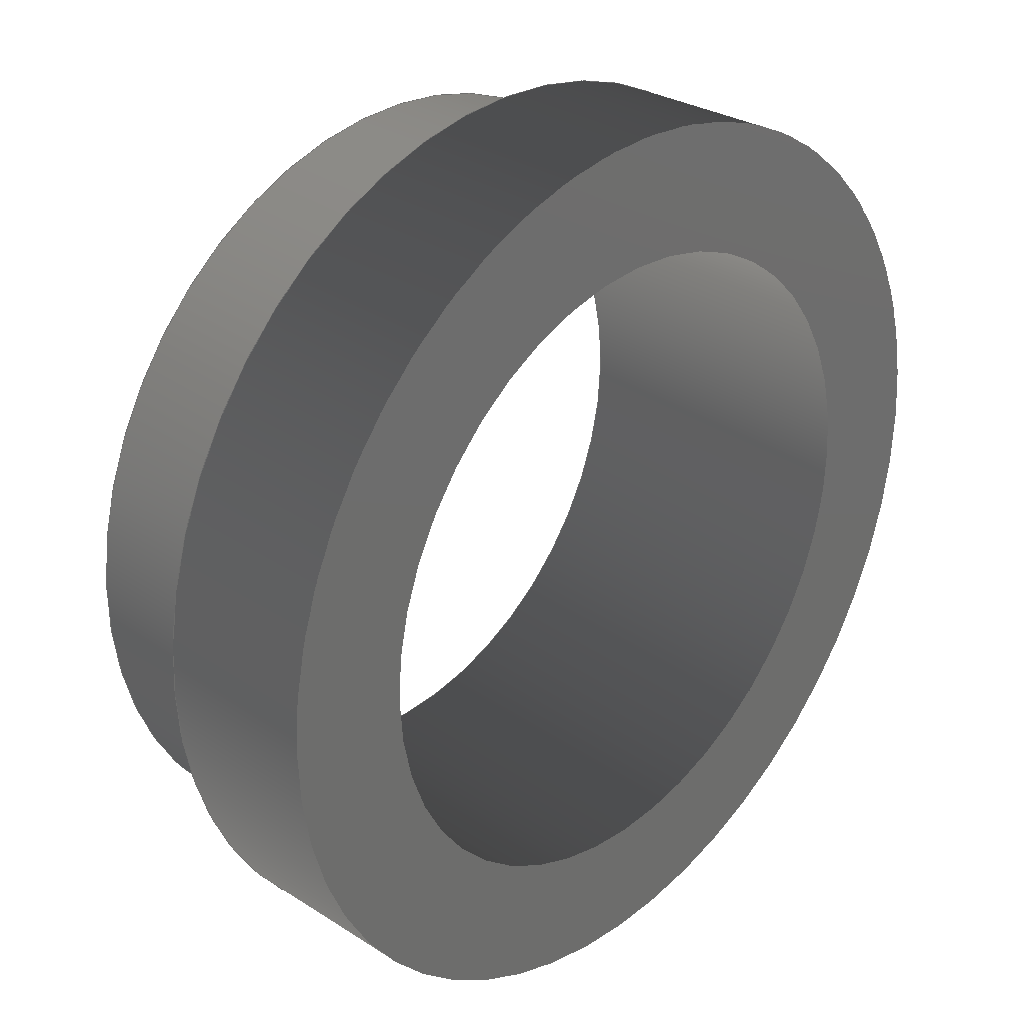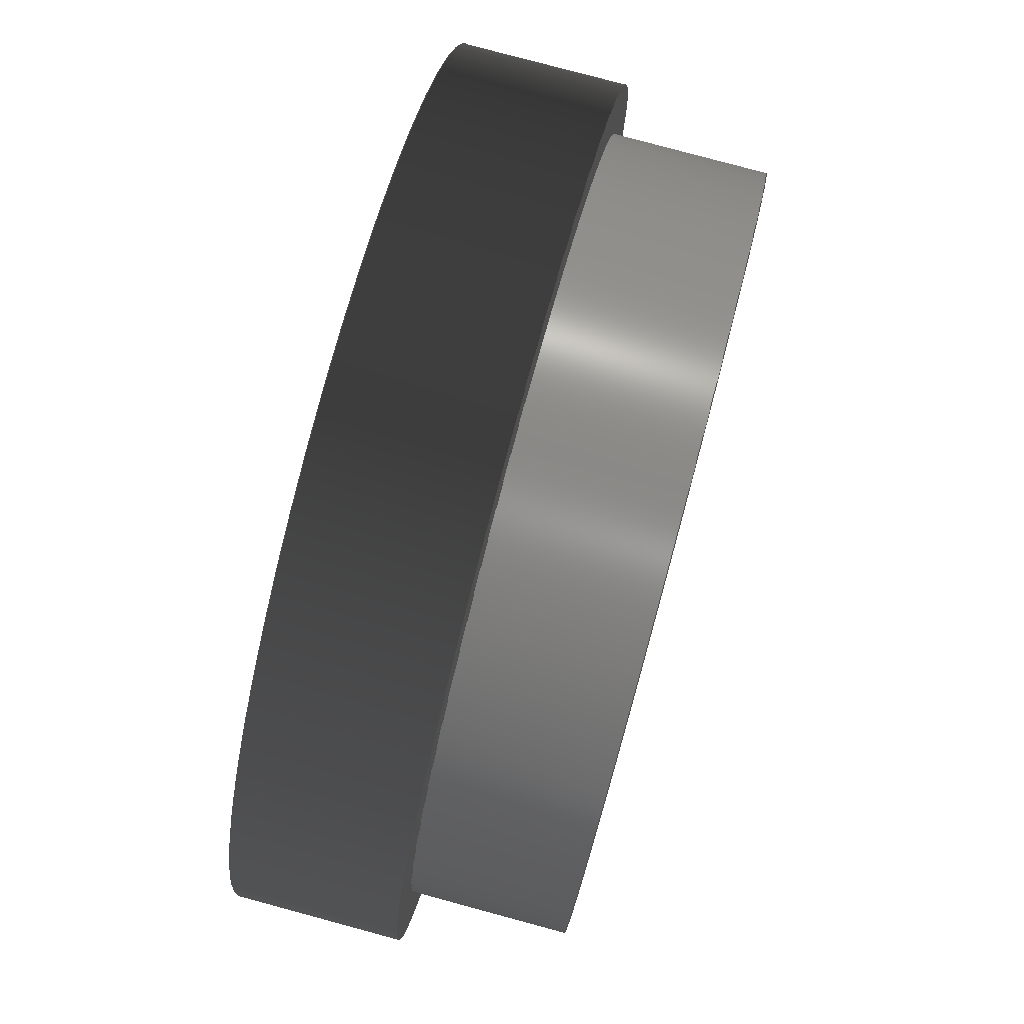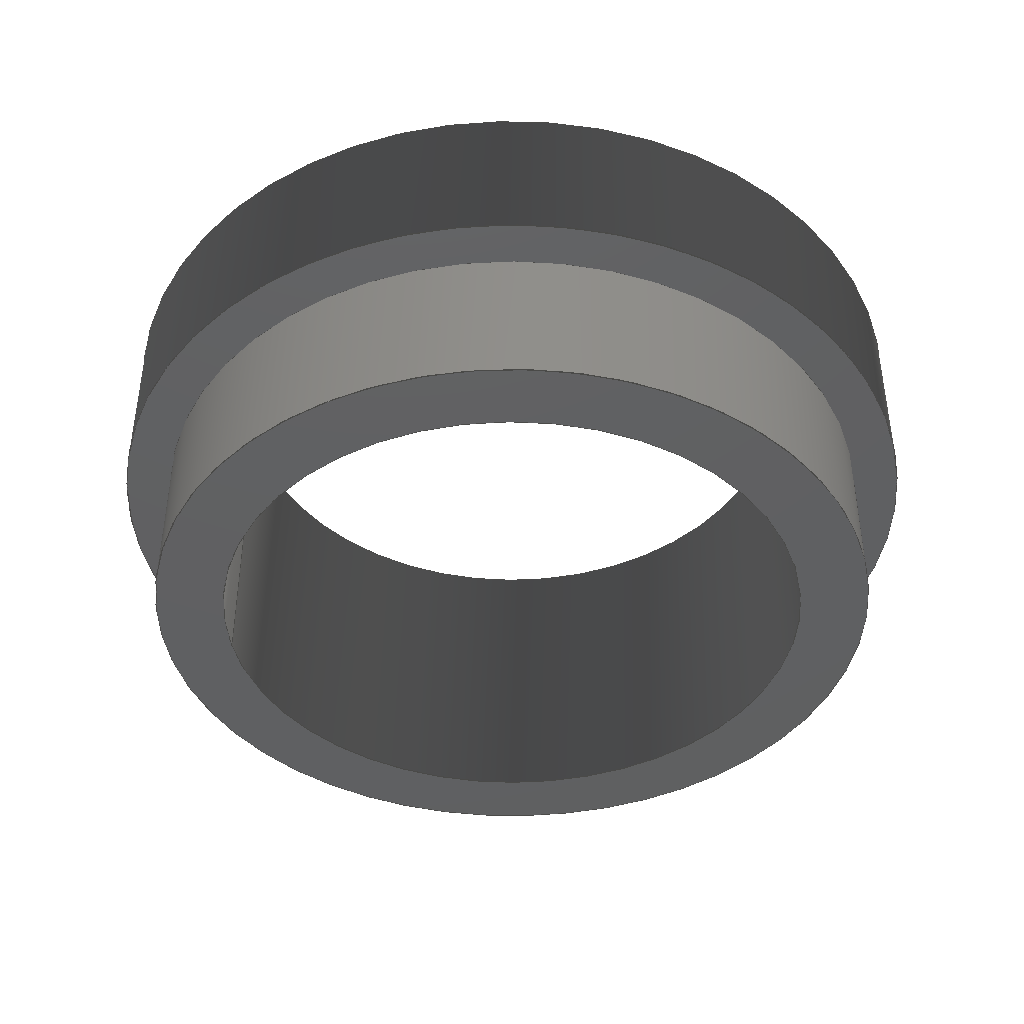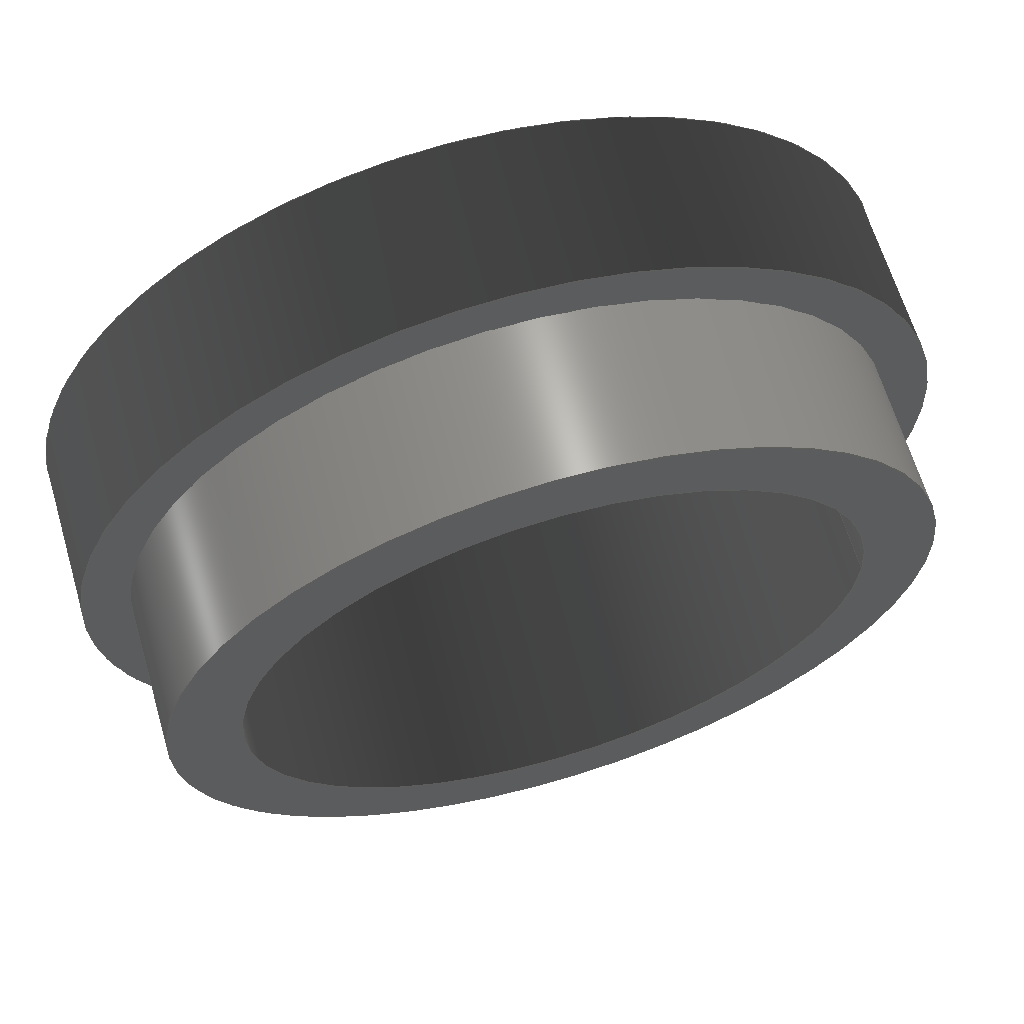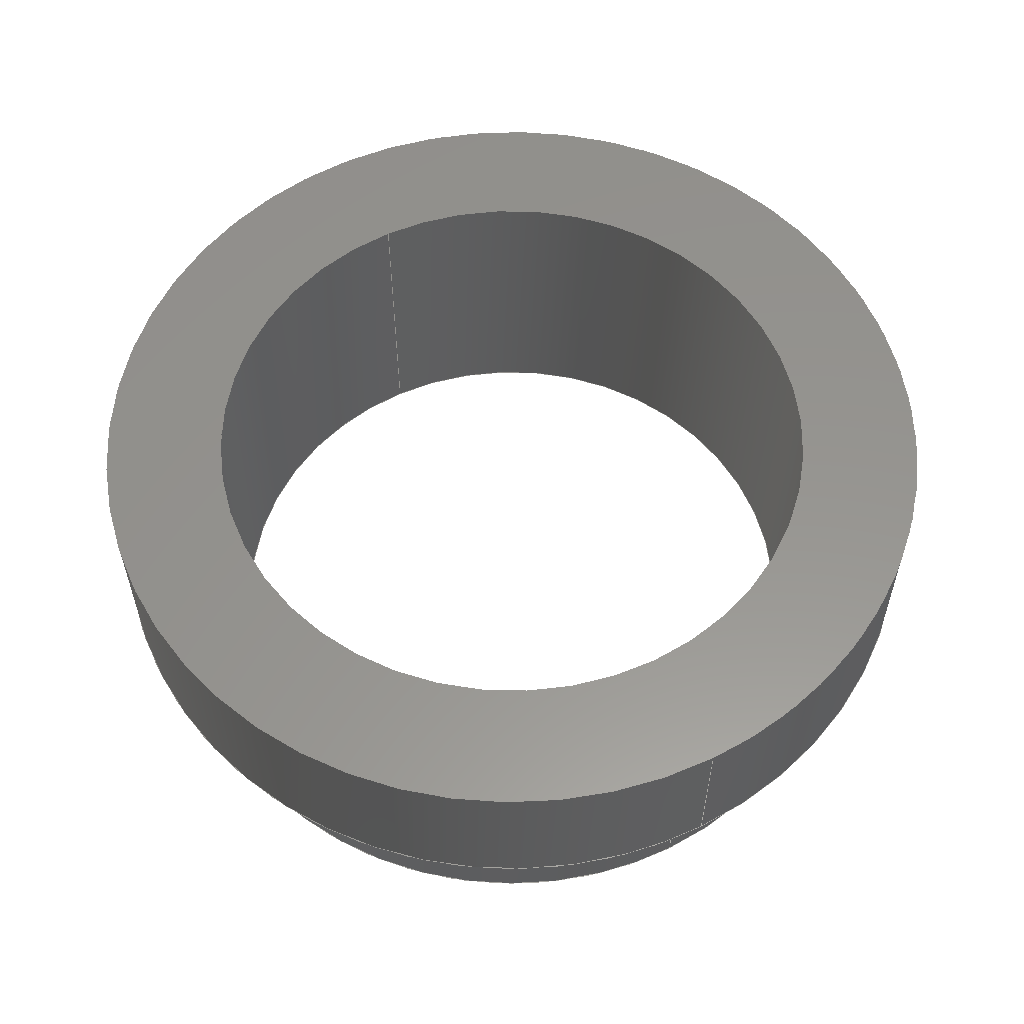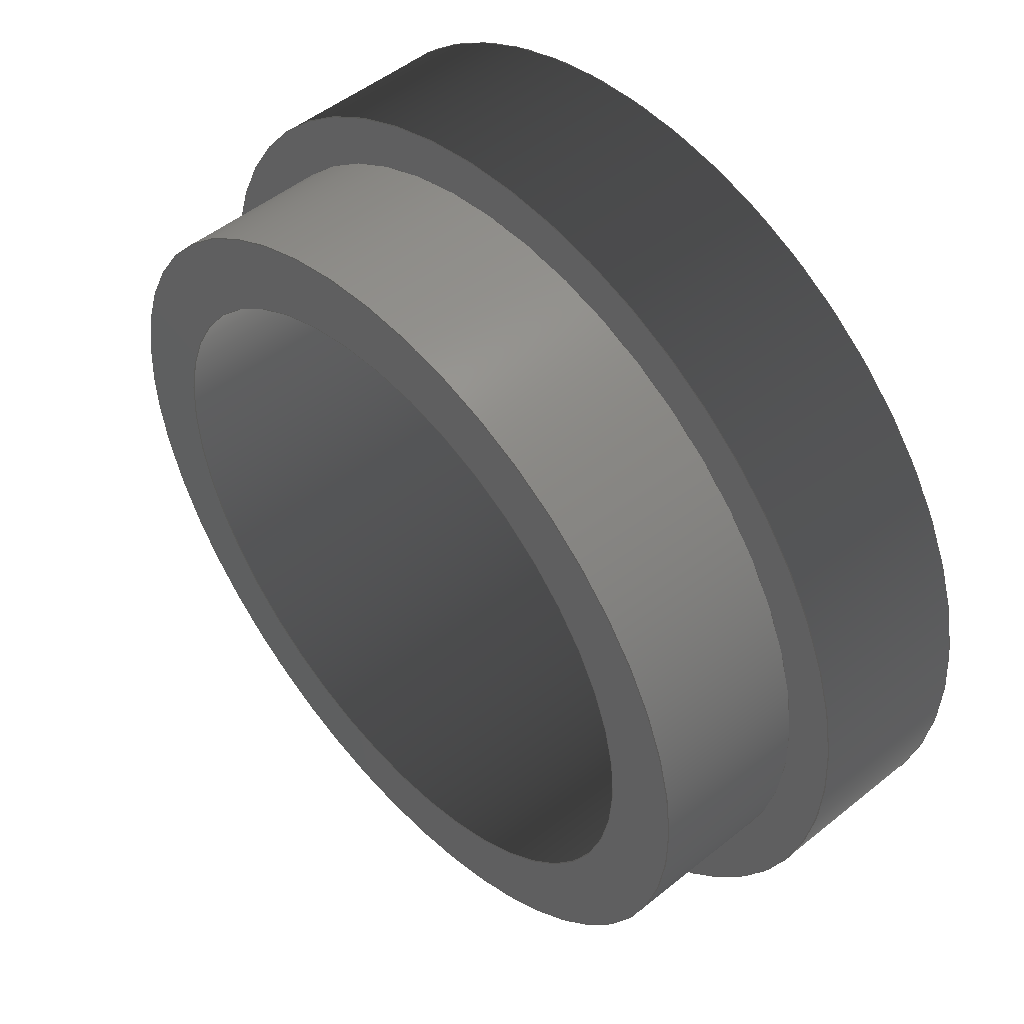
<metadata>
{"format":"iges","ext":"iges","renderer":"f3d","projection":"perspective","resolution":1024,"background":"white","views":[{"elev":29.5,"azim":-47.0,"up":"+Y"},{"elev":79.8,"azim":105.1,"up":"+Y"},{"elev":-41.2,"azim":8.3,"up":"+Z"},{"elev":64.8,"azim":163.6,"up":"+Y"},{"elev":57.3,"azim":63.0,"up":"+Z"},{"elev":49.8,"azim":-131.7,"up":"+Y"}]}
</metadata>
<code>

,,31HOpen CASCADE IGES processor 7.3,13HFilename.iges,
16HOpen CASCADE 7.3,31HOpen CASCADE IGES processor 7.3,32,308,15,308,15,
,1,2,2HMM,1,0.01,15H2.019e+07,1.125e-07,205,,,11,0,
15H2.019e+07,;
     402       1       0       0       0       0       0       000000000
     402       0       0       1       1                               0
     144       2       0       0       0       0       0       000020000
     144       0       0       1       0                               0
     120       3       0       0       0       0       7       000010000
     120       0       0       1       0                               0
     124       4       0       0       0       0       0       000000000
     124       0       0       1       0                               0
     110       5       0       0       0       0       0       000010000
     110       0       0       1       0                               0
     110       6       0       0       0       0       0       000010000
     110       0       0       1       0                               0
     142       7       0       0       0       0       0       000010500
     142       0       0       1       0                               0
     102       8       0       0       0       0       0       000010000
     102       0       0       1       0                               0
     110       9       0       0       0       0       0       000010000
     110       0       0       1       0                               0
     110      10       0       0       0       0       0       000010000
     110       0       0       1       0                               0
     110      11       0       0       0       0       0       000010000
     110       0       0       1       0                               0
     110      12       0       0       0       0       0       000010000
     110       0       0       1       0                               0
     102      13       0       0       0       0       0       000010000
     102       0       0       1       0                               0
     100      14       0       0       0       0      29       000010000
     100       0       0       1       0                               0
     124      15       0       0       0       0       0       000000000
     124       0       0       1       0                               0
     110      16       0       0       0       0       0       000010000
     110       0       0       1       0                               0
     100      17       0       0       0       0      35       000010000
     100       0       0       1       0                               0
     124      18       0       0       0       0       0       000000000
     124       0       0       1       0                               0
     110      19       0       0       0       0       0       000010000
     110       0       0       1       0                               0
     144      20       0       0       0       0       0       000020000
     144       0       0       1       0                               0
     108      21       0       0       0       0       0       000010000
     108       0       0       1       0                               0
     142      22       0       0       0       0       0       000010500
     142       0       0       1       0                               0
     100      23       0       0       0       0      47       000010000
     100       0       0       1       0                               0
     124      24       0       0       0       0       0       000000000
     124       0       0       1       0                               0
     142      25       0       0       0       0       0       000010500
     142       0       0       1       0                               0
     100      26       0       0       0       0      53       000010000
     100       0       0       1       0                               0
     124      27       0       0       0       0       0       000000000
     124       0       0       1       0                               0
     144      28       0       0       0       0       0       000020000
     144       0       0       1       0                               0
     108      29       0       0       0       0       0       000010000
     108       0       0       1       0                               0
     142      30       0       0       0       0       0       000010500
     142       0       0       1       0                               0
     100      31       0       0       0       0      63       000010000
     100       0       0       1       0                               0
     124      32       0       0       0       0       0       000000000
     124       0       0       1       0                               0
     142      33       0       0       0       0       0       000010500
     142       0       0       1       0                               0
     100      34       0       0       0       0      69       000010000
     100       0       0       1       0                               0
     124      35       0       0       0       0       0       000000000
     124       0       0       1       0                               0
     144      36       0       0       0       0       0       000020000
     144       0       0       1       0                               0
     120      37       0       0       0       0      75       000010000
     120       0       0       1       0                               0
     124      38       0       0       0       0       0       000000000
     124       0       0       1       0                               0
     110      39       0       0       0       0       0       000010000
     110       0       0       1       0                               0
     110      40       0       0       0       0       0       000010000
     110       0       0       1       0                               0
     142      41       0       0       0       0       0       000010500
     142       0       0       1       0                               0
     102      42       0       0       0       0       0       000010000
     102       0       0       1       0                               0
     110      43       0       0       0       0       0       000010000
     110       0       0       1       0                               0
     110      44       0       0       0       0       0       000010000
     110       0       0       1       0                               0
     110      45       0       0       0       0       0       000010000
     110       0       0       1       0                               0
     110      46       0       0       0       0       0       000010000
     110       0       0       1       0                               0
     102      47       0       0       0       0       0       000010000
     102       0       0       1       0                               0
     100      48       0       0       0       0      97       000010000
     100       0       0       1       0                               0
     124      49       0       0       0       0       0       000000000
     124       0       0       1       0                               0
     110      50       0       0       0       0       0       000010000
     110       0       0       1       0                               0
     100      51       0       0       0       0     103       000010000
     100       0       0       1       0                               0
     124      52       0       0       0       0       0       000000000
     124       0       0       1       0                               0
     110      53       0       0       0       0       0       000010000
     110       0       0       1       0                               0
     144      54       0       0       0       0       0       000020000
     144       0       0       1       0                               0
     120      55       0       0       0       0     111       000010000
     120       0       0       1       0                               0
     124      56       0       0       0       0       0       000000000
     124       0       0       1       1                               0
     110      57       0       0       0       0       0       000010000
     110       0       0       1       0                               0
     110      58       0       0       0       0       0       000010000
     110       0       0       1       0                               0
     142      59       0       0       0       0       0       000010500
     142       0       0       1       0                               0
     102      60       0       0       0       0       0       000010000
     102       0       0       1       0                               0
     110      61       0       0       0       0       0       000010000
     110       0       0       1       0                               0
     110      62       0       0       0       0       0       000010000
     110       0       0       2       0                               0
     110      64       0       0       0       0       0       000010000
     110       0       0       1       0                               0
     110      65       0       0       0       0       0       000010000
     110       0       0       1       0                               0
     102      66       0       0       0       0       0       000010000
     102       0       0       1       0                               0
     110      67       0       0       0       0       0       000010000
     110       0       0       1       0                               0
     100      68       0       0       0       0     135       000010000
     100       0       0       1       0                               0
     124      69       0       0       0       0       0       000000000
     124       0       0       1       0                               0
     110      70       0       0       0       0       0       000010000
     110       0       0       1       0                               0
     100      71       0       0       0       0     141       000010000
     100       0       0       1       0                               0
     124      72       0       0       0       0       0       000000000
     124       0       0       1       0                               0
     144      73       0       0       0       0       0       000020000
     144       0       0       1       0                               0
     108      74       0       0       0       0       0       000010000
     108       0       0       1       0                               0
     142      75       0       0       0       0       0       000010500
     142       0       0       1       0                               0
     100      76       0       0       0       0     151       000010000
     100       0       0       1       0                               0
     124      77       0       0       0       0       0       000000000
     124       0       0       1       0                               0
     142      78       0       0       0       0       0       000010500
     142       0       0       1       0                               0
     100      79       0       0       0       0     157       000010000
     100       0       0       1       0                               0
     124      80       0       0       0       0       0       000000000
     124       0       0       1       0                               0
402,6,3,39,55,71,107,143;                                        0000001
144,5,1,0,13;                                                    0000003
120,9,11,6.283,12.57;                               0000005
124,1,0,0,0,0,-1,0,0,0,0,-1,195;                     0000007
110,0,0,1,0,0,0;                                           0000009
110,27,0,-10,27,0,0;                                       0000011
142,0,5,15,25,3;                                                 0000013
102,4,17,19,21,23;                                               0000015
110,1.395e-16,12.57,0,0,6.283,0;           0000017
110,-1.11e-16,6.283,0,1,6.283,0;           0000019
110,1,6.283,0,1,12.57,0;                        0000021
110,1,12.57,0,0,12.57,0;                       0000023
102,4,27,31,33,37;                                               0000025
100,0,0,0,27,0,27,0;                                      0000027
124,1,0,0,0,0,-1,0,0,0,0,-1,205;                     0000029
110,27,0,205,27,0,195;                                     0000031
100,0,0,0,27,0,27,0;                                      0000033
124,1,0,0,0,0,1,0,0,0,0,1,195;                       0000035
110,27,0,195,27,0,205;                                     0000037
144,41,1,1,43,49;                                                0000039
108,-0,-0,-1,-195,0,-2.43e-15,-1.1e-15,195,0;              0000041
142,0,41,0,45,2;                                                 0000043
100,0,0,0,27,0,27,0;                                      0000045
124,1,0,0,0,0,-1,0,0,0,0,-1,195;                     0000047
142,0,41,0,51,2;                                                 0000049
100,0,0,0,24,0,24,0;                                      0000051
124,1,0,-0,0,0,1,0,0,0,0,1,195;                      0000053
144,57,1,1,59,65;                                                0000055
108,0,0,1,205,0,-2.43e-15,-1.1e-15,205,0;                  0000057
142,0,57,0,61,2;                                                 0000059
100,0,0,0,27,0,27,0;                                      0000061
124,1,0,0,0,0,1,0,0,0,0,1,205;                       0000063
142,0,57,0,67,2;                                                 0000065
100,0,0,0,19.5,0,19.5,0;                                    0000067
124,-1,0,0,0,0,1,0,0,0,0,-1,205;                     0000069
144,73,1,0,81;                                                   0000071
120,77,79,6.283,12.57;                              0000073
124,1,0,0,0,0,1,0,0,0,0,1,195;                       0000075
110,0,0,1,0,0,0;                                           0000077
110,24,0,-9.5,24,0,0;                                       0000079
142,0,73,83,93,3;                                                0000081
102,4,85,87,89,91;                                               0000083
110,1.469e-16,12.57,0,0,6.283,0;            0000085
110,-2.22e-16,6.283,0,1,6.283,0;           0000087
110,1,6.283,0,1,12.57,0;                        0000089
110,1,12.57,0,0,12.57,0;                       0000091
102,4,95,99,101,105;                                             0000093
100,0,0,0,24,0,24,0;                                      0000095
124,1,0,-0,0,0,1,0,0,0,0,1,185.5;                     0000097
110,24,0,185.5,24,0,195;                                    0000099
100,0,0,0,24,0,24,0;                                      0000101
124,1,0,0,0,0,-1,0,0,0,0,-1,195;                     0000103
110,24,0,195,24,0,185.5;                                    0000105
144,109,1,0,117;                                                 0000107
120,113,115,-6.283,0;                                     0000109
124,-1,0,0,0,0,1,0,0,0,0,1,185.5;                     0000111
110,0,0,1,0,0,0;                                           0000113
110,19.5,0,0,19.5,0,19.5;                                     0000115
142,0,109,119,129,3;                                             0000117
102,4,121,123,125,127;                                           0000119
110,1,6.106e-15,0,-7.155e-17,1.776e-15,0;   0000121
110,-7.155e-17,1.776e-15,0,-1.431e-16,        0000123
-6.283,0;                                                 0000123
110,-1.431e-16,-6.283,0,1,-6.283,0;         0000125
110,1,-6.283,0,1,7.105e-15,0;                    0000127
102,4,131,133,137,139;                                           0000129
110,-19.5,0,205,-19.5,0,185.5;                                0000131
100,0,0,0,19.5,0,19.5,0;                                    0000133
124,-1,0,0,0,0,1,0,0,0,0,-1,185.5;                    0000135
110,-19.5,0,185.5,-19.5,0,205;                                0000137
100,0,0,0,19.5,-0,19.5,-0;                                  0000139
124,-1,0,0,0,0,-1,0,0,0,-0,1,205;                    0000141
144,145,1,1,147,153;                                             0000143
108,0,0,-1,-185.5,0,-1.37e-15,7e-17,185.5,0;                0000145
142,0,145,0,149,2;                                               0000147
100,0,0,0,24,0,24,0;                                      0000149
124,1,0,0,0,0,-1,0,0,0,0,-1,185.5;                    0000151
142,0,145,0,155,2;                                               0000153
100,0,0,0,19.5,-0,19.5,-0;                                  0000155
124,-1,0,-0,0,0,-1,0,0,0,-0,1,185.5;                  0000157
S      1G      4D    158P     80
</code>
